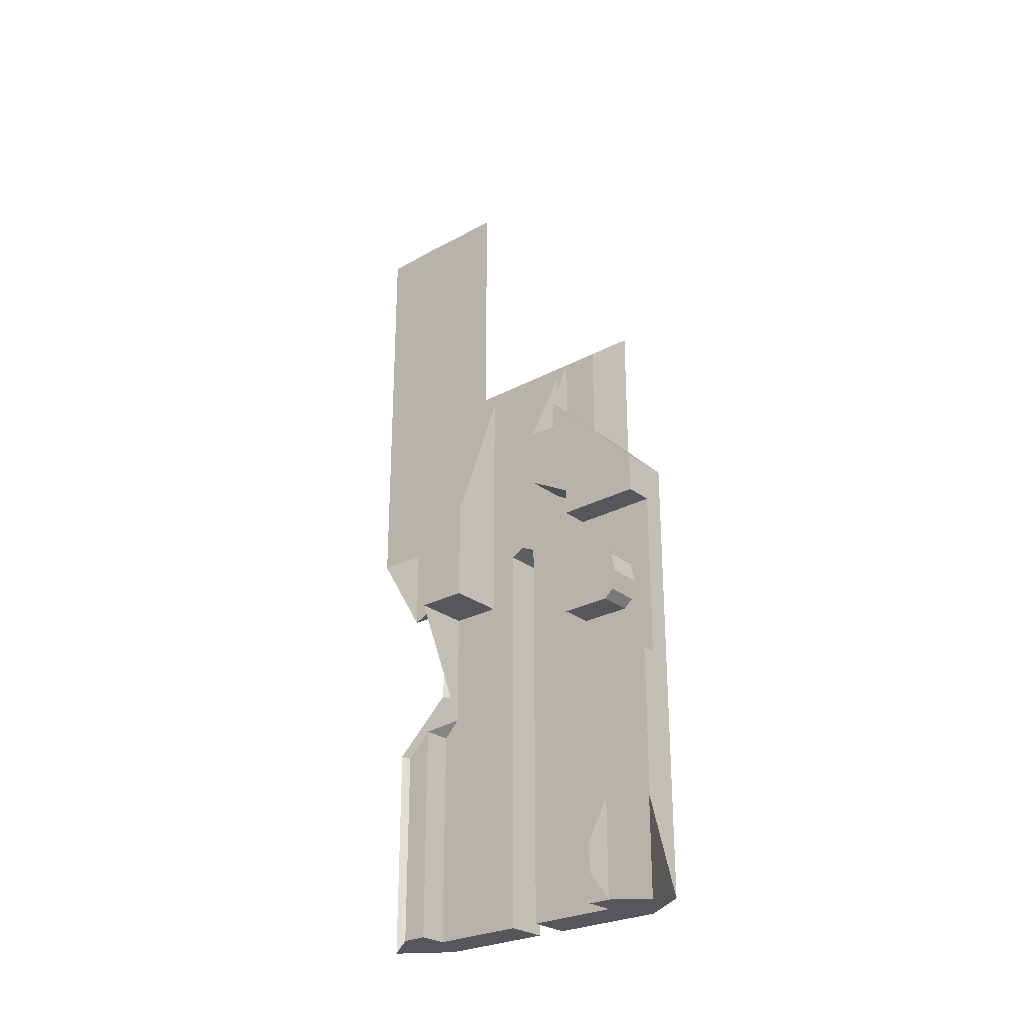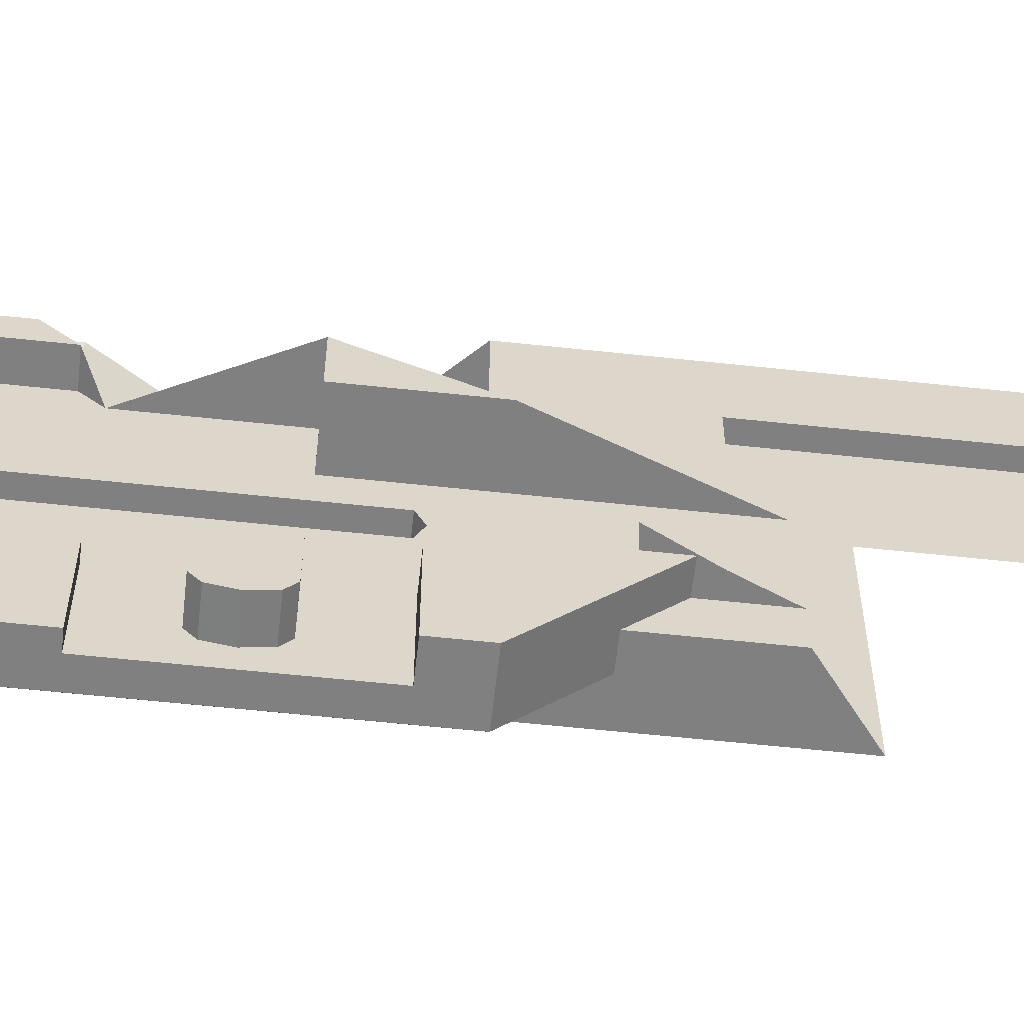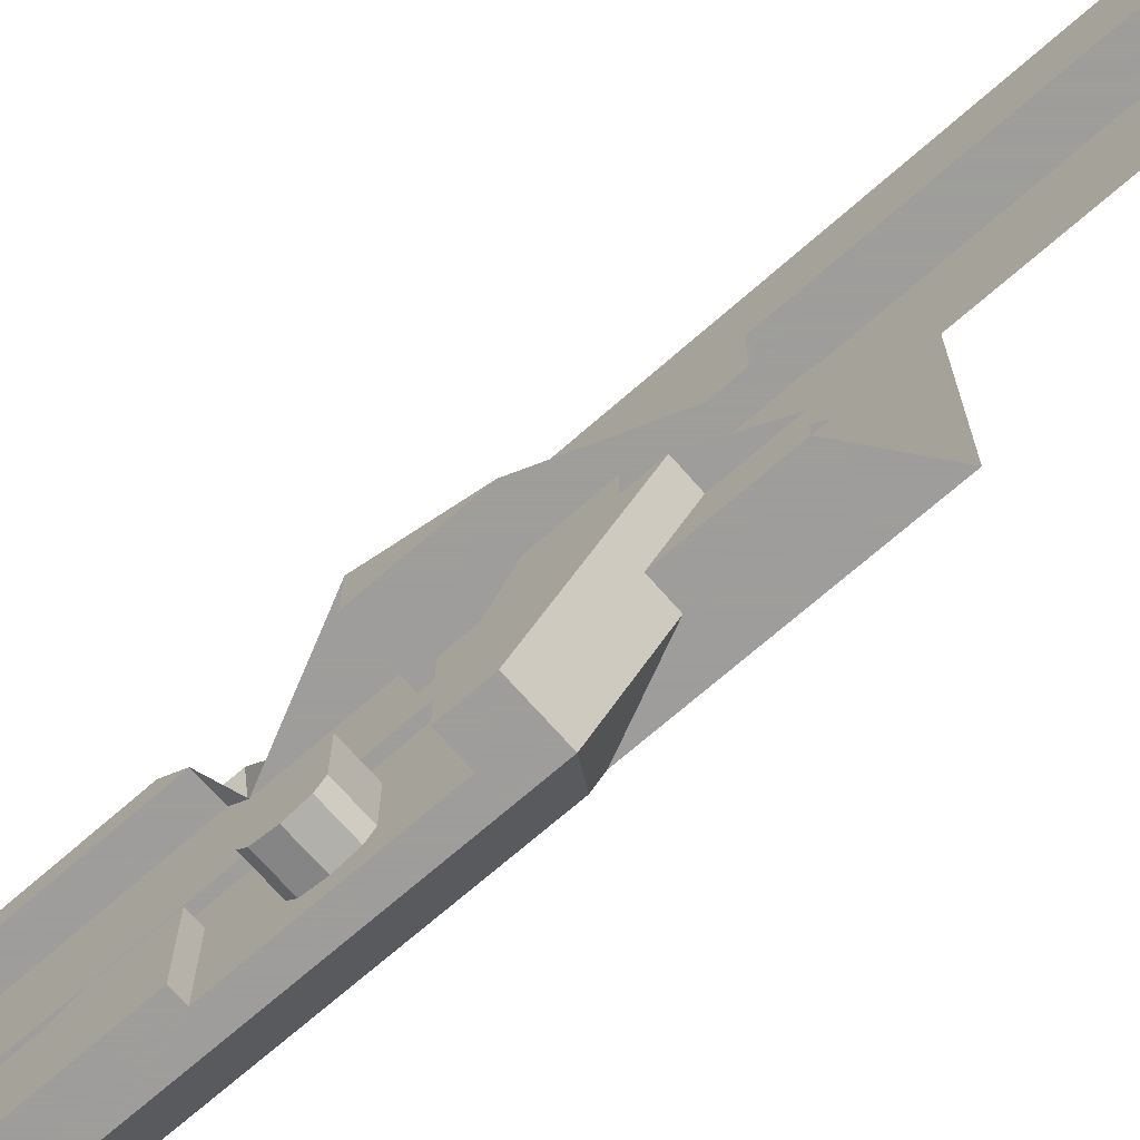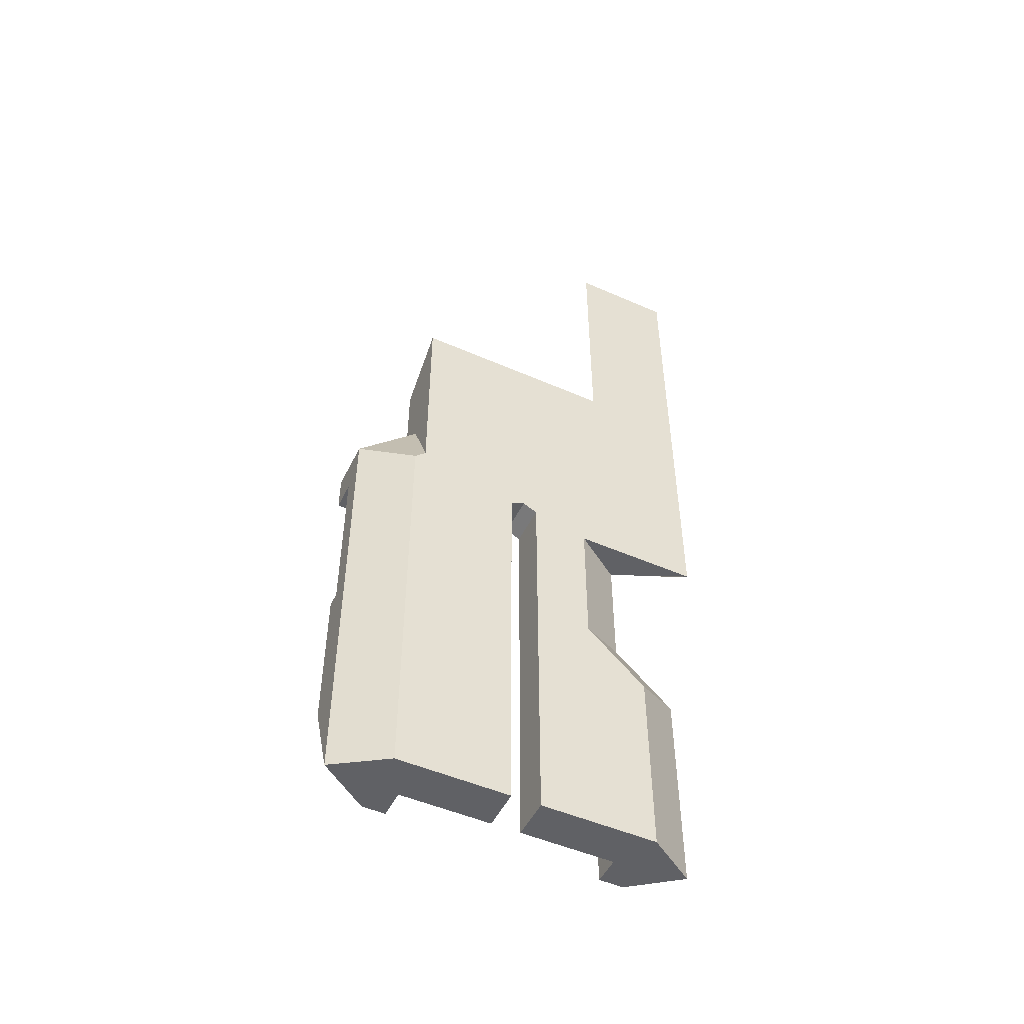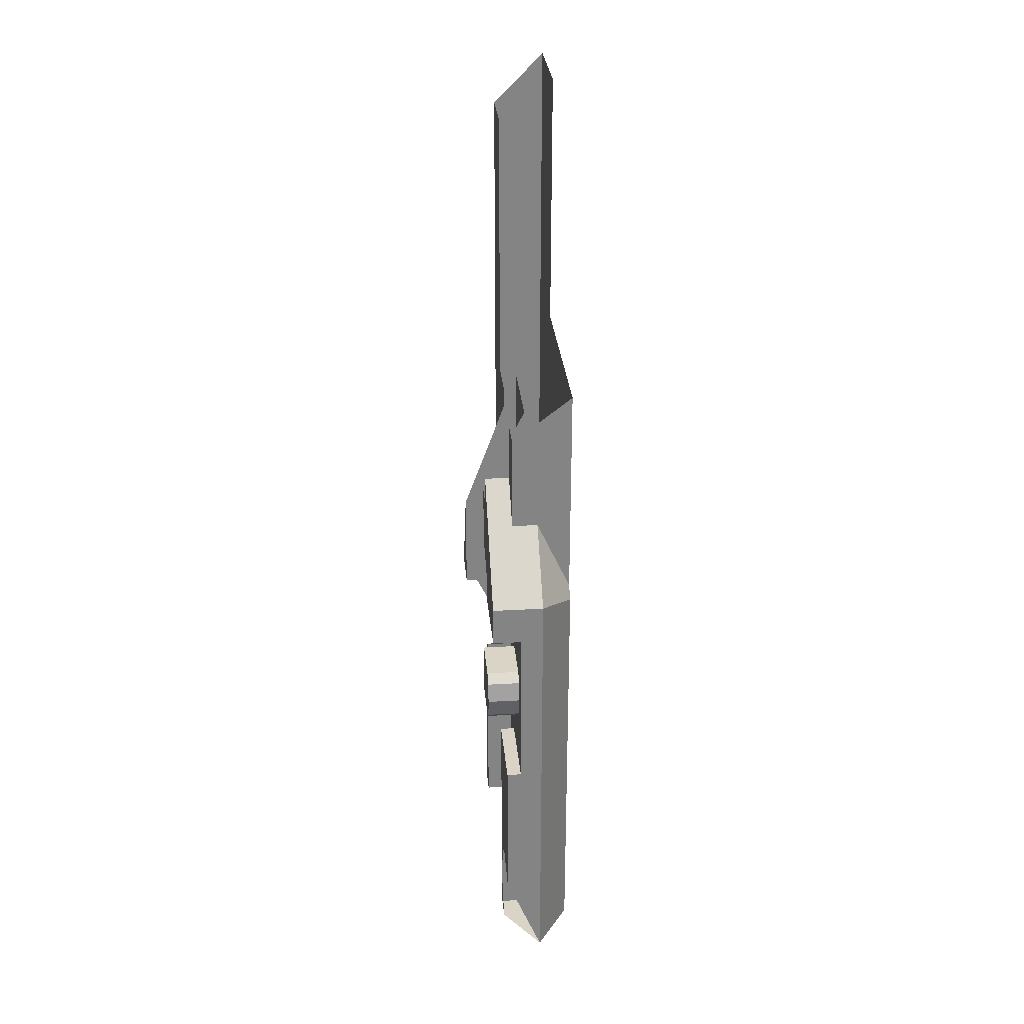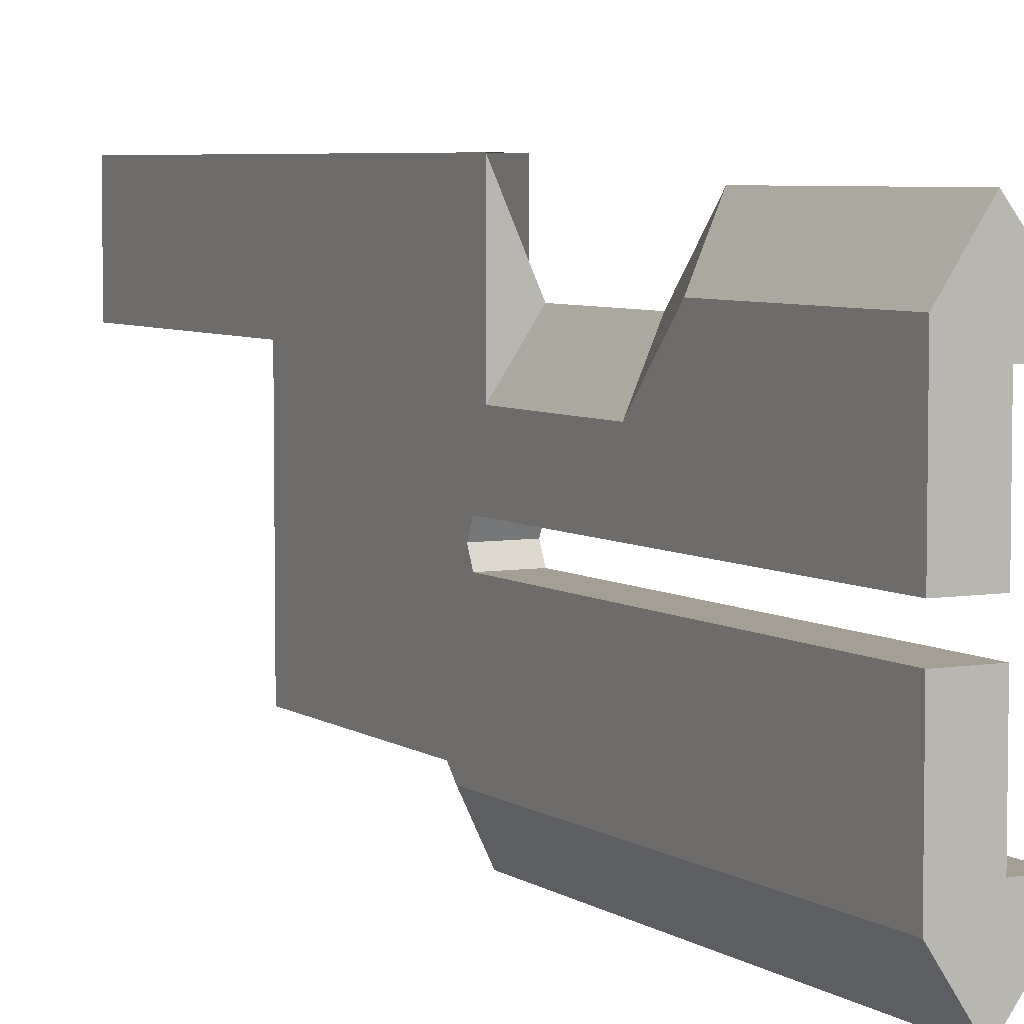
<metadata>
{"format":"obj","ext":"obj","renderer":"f3d","projection":"perspective","resolution":1024,"background":"white","views":[{"elev":-26.6,"azim":-49.6,"up":"+Z"},{"elev":-60.0,"azim":-96.3,"up":"+Y"},{"elev":-70.7,"azim":-48.8,"up":"+Y"},{"elev":-50.2,"azim":64.3,"up":"+Z"},{"elev":28.9,"azim":-5.0,"up":"+Z"},{"elev":5.4,"azim":152.2,"up":"+Y"}]}
</metadata>
<code>
v 0.285 -0.9504 -1.691
v 0.285 -0.915 -1.66
v 0.16 -0.915 -1.66
v 0.16 -0.9504 -1.691
v 0.285 -0.965 -1.765
v 0.285 -0.9504 -1.691
v 0.16 -0.9504 -1.691
v 0.16 -0.965 -1.765
v 0.285 -0.9504 -1.839
v 0.285 -0.965 -1.765
v 0.16 -0.965 -1.765
v 0.16 -0.9504 -1.839
v 0.285 -0.915 -1.87
v 0.285 -0.9504 -1.839
v 0.16 -0.9504 -1.839
v 0.16 -0.915 -1.87
v 0.16 -0.9504 -1.691
v 0.16 -0.965 -1.765
v 0.16 -0.9504 -1.839
v 0.16 -0.9504 -1.691
v 0.16 -0.9504 -1.839
v 0.16 -0.915 -1.87
v 0.16 -0.915 -1.66
v 0.5 -0.8 -0.501
v 0.5 -0.4129 -1.446
v 0.5 -0.3572 -1.419
v 0.5 0 -0.5
v 0.5 0 -0.5
v 0.5 -0.3572 -1.419
v 0.5 -0.3015 -1.446
v 0.5 -0.08365 -1.5
v 0.5 -0.8 -0.501
v 0.5 -0.8 -1.33
v 0.5 -0.4129 -1.446
v 0.5 -0.4129 -1.446
v 0.5 -0.8 -1.33
v 0.5 -0.8427 -1.372
v 0.5 -0.8427 -3
v 0.5 -0.8427 -3
v 0.5 -0.4129 -3
v 0.5 -0.4129 -1.446
v 0.5 -0.08365 -2.033
v 0.5 -0.08365 -1.5
v 0.5 -0.3015 -1.446
v 0.5 -0.3015 -3
v 0.5 0.1464 -2.248
v 0.5 -0.08365 -2.033
v 0.5 -0.3015 -3
v 0.5 0.1464 -3
v 0.5 0 -0.5
v 0.5 -0.08365 -1.5
v 0.5 0.4 -1.5
v 0.5 0.4 0.5
v 0.5 0.4 0.5
v 0.5 0 0.5
v 0.5 0 -0.5
v 0.37 0.11 -1.957
v 0.37 0.11 -1.5
v 0.5 -0.08365 -1.5
v 0.5 -0.08365 -2.033
v 0.37 -1.04 -3
v 0.5 -0.8427 -3
v 0.5 -0.8427 -1.372
v 0.37 -1.04 -1.285
v 0.5 -0.08365 -2.033
v 0.5 0.1463 -2.248
v 0.37 0.34 -2.172
v 0.37 0.11 -1.957
v 0.37 0.34 -3
v 0.37 0.34 -2.172
v 0.5 0.1464 -2.248
v 0.5 0.1464 -3
v 0.2702 -0.8 -1.048
v 0.175 -1.04 -1.285
v 0.37 -1.04 -1.285
v 0.37 -0.8 -1.048
v 0.175 -0.6581 -0.9073
v 0.175 -1.04 -1.285
v 0.2702 -0.8 -1.048
v 0.2702 -0.6581 -0.9073
v 0.175 -1.04 -1.285
v 0.175 -1.04 -1.435
v 0.285 -1.04 -1.435
v 0.37 -1.04 -1.285
v 0.37 -1.04 -1.285
v 0.285 -1.04 -1.435
v 0.285 -1.04 -2.081
v 0.37 -1.04 -3
v 0.23 -1.04 -2.657
v 0.37 -1.04 -3
v 0.285 -1.04 -2.081
v 0.23 -1.04 -2.081
v 0.23 -0.72 -2.325
v 0.23 -0.76 -2.409
v 0.23 -1.04 -2.081
v 0.23 -0.72 -2.081
v 0.23 -1.04 -2.657
v 0.23 -1.04 -2.081
v 0.23 -0.76 -2.409
v 0.23 -0.8421 -2.62
v 0.23 -0.76 -2.409
v 0.23 -0.76 -2.771
v 0.23 -0.8421 -2.62
v 0.285 -0.72 -2.081
v 0.23 -0.72 -2.081
v 0.23 -1.04 -2.081
v 0.285 -1.04 -2.081
v 0.285 -0.72 -1.435
v 0.285 -0.72 -2.081
v 0.285 -1.04 -2.081
v 0.285 -1.04 -1.435
v 0.175 -0.72 -1.435
v 0.285 -0.72 -1.435
v 0.285 -1.04 -1.435
v 0.175 -1.04 -1.435
v 0.34 -0.76 -3
v 0.23 -0.76 -2.886
v 0.23 -0.76 -2.771
v 0.34 -0.76 -2.409
v 0.34 -0.76 -3
v 0.23 -0.76 -3
v 0.23 -0.76 -2.886
v 0.23 -0.76 -2.409
v 0.34 -0.76 -2.409
v 0.23 -0.76 -2.771
v 0.34 -0.76 -2.409
v 0.23 -0.76 -2.409
v 0.23 -0.72 -2.325
v 0.34 -0.72 -2.325
v 0.285 -0.72 -2.081
v 0.34 -0.72 -2.325
v 0.23 -0.72 -2.325
v 0.23 -0.72 -2.081
v 0.34 -0.72 -1.335
v 0.34 -0.72 -2.325
v 0.285 -0.72 -2.081
v 0.285 -0.72 -1.435
v 0.175 -0.72 -1.335
v 0.34 -0.72 -1.335
v 0.285 -0.72 -1.435
v 0.175 -0.72 -1.435
v 0.37 -1.04 -3
v 0.23 -0.849 -3
v 0.23 -0.76 -3
v 0.34 -0.76 -3
v 0.5 -0.8427 -3
v 0.37 -1.04 -3
v 0.34 -0.76 -3
v 0.5 -0.4129 -3
v 0.5 -0.4129 -3
v 0.34 -0.76 -3
v 0.34 -0.4129 -3
v 0.34 0.062 -3
v 0.5 0.1464 -3
v 0.5 -0.3015 -3
v 0.34 -0.3015 -3
v 0.37 0.34 -3
v 0.5 0.1464 -3
v 0.34 0.062 -3
v 0.23 0.158 -3
v 0.23 0.158 -3
v 0.34 0.062 -3
v 0.23 0.062 -3
v 0.123 0 -1.652
v 0.34 0 -1.652
v 0.34 -0.195 -1.652
v 0.123 -0.195 -1.652
v 0.34 -0.195 -1.652
v 0.34 -0.195 -0.6747
v 0.123 -0.195 -1.263
v 0.123 -0.195 -1.652
v 0.123 -0.195 -1.652
v 0.123 -0.195 -1.263
v 0.123 0 -1.652
v 0.123 0 -1.652
v 0.34 0 -2.099
v 0.34 0 -1.652
v 0.23 0.062 -2.162
v 0.34 0.062 -2.162
v 0.34 0 -2.099
v 0.34 -0.3015 -1.446
v 0.34 -0.195 -0.6747
v 0.34 -0.195 -1.652
v 0.34 -0.3015 -3
v 0.34 0 -2.099
v 0.34 -0.3015 -3
v 0.34 -0.195 -1.652
v 0.34 0 -1.652
v 0.34 0.062 -3
v 0.34 -0.3015 -3
v 0.34 0 -2.099
v 0.34 0.062 -2.162
v 0.34 -0.195 -0.6747
v 0.34 -0.3015 -1.446
v 0.34 -0.3572 -1.419
v 0.34 -0.55 -0.6747
v 0.34 -0.55 -1.241
v 0.34 -0.55 -0.6747
v 0.34 -0.3572 -1.419
v 0.34 -0.4129 -1.446
v 0.34 -0.72 -1.335
v 0.34 -0.55 -1.241
v 0.34 -0.4129 -1.446
v 0.34 -0.72 -2.325
v 0.34 -0.72 -2.325
v 0.34 -0.4129 -1.446
v 0.34 -0.4129 -3
v 0.34 -0.76 -2.409
v 0.34 -0.72 -2.325
v 0.34 -0.4129 -3
v 0.34 -0.76 -3
v 0.5 -0.3015 -3
v 0.5 -0.3015 -1.446
v 0.34 -0.3015 -1.446
v 0.34 -0.3015 -3
v 0.5 -0.4129 -1.446
v 0.5 -0.4129 -3
v 0.34 -0.4129 -3
v 0.34 -0.4129 -1.446
v 0.23 -0.76 -2.886
v 0.23 -0.76 -3
v 0.23 -0.849 -3
v 0.5 -0.3572 -1.419
v 0.5 -0.4129 -1.446
v 0.34 -0.4129 -1.446
v 0.34 -0.3572 -1.419
v 0.5 -0.3015 -1.446
v 0.5 -0.3572 -1.419
v 0.34 -0.3572 -1.419
v 0.34 -0.3015 -1.446
v 0.175 -0.72 -1.335
v 0.175 -0.55 -1.241
v 0.34 -0.55 -1.241
v 0.34 -0.72 -1.335
v 0.23 0.062 -3
v 0.34 0.062 -3
v 0.34 0.062 -2.162
v 0.23 0.062 -2.162
v 0.23 0.062 -3
v 0.23 0.062 -2.162
v 0.23 0.158 -2.26
v 0.23 0.158 -3
v 0.2702 -0.8 -0.6807
v 0.2702 -0.6581 -0.6807
v 0.2702 -0.6581 -0.9073
v 0.2702 -0.8 -1.048
v 0.2702 -0.8 -0.6807
v 0.2702 -0.8 -1.048
v 0.37 -0.8 -1.048
v 0.5 -0.8 -0.501
v 0.5 -0.8 -1.33
v 0.5 -0.8 -0.501
v 0.37 -0.8 -1.048
v 0.175 -0.55 -1.241
v 0.175 -0.72 -1.335
v 0.175 -0.6581 -1.02
v 0.175 -0.55 -1.016
v 0.175 -1.04 -1.285
v 0.175 -0.6581 -1.02
v 0.175 -0.72 -1.335
v 0.175 -1.04 -1.435
v 0.175 -0.6581 -0.9073
v 0.175 -0.6581 -1.02
v 0.175 -1.04 -1.285
v 0.175 -1.04 -1.435
v 0.175 -0.72 -1.335
v 0.175 -0.72 -1.435
v 0.34 -0.55 -1.241
v 0.175 -0.55 -1.241
v 0.175 -0.55 -1.016
v 0.34 -0.55 -0.6747
v 0.5 -0.8 -1.33
v 0.37 -0.8 -1.048
v 0.37 -1.04 -1.285
v 0.5 -0.8427 -1.372
v 0.5 0.4 -1.5
v 0.5 -0.08365 -1.5
v 0.37 0.11 -1.5
v 0.175 -0.6581 -0.9073
v 0.2702 -0.6581 -0.9073
v 0.2702 -0.6581 -0.6807
v 0.3 0.15 -0.8
v 0.3 0.4 -1.3
v 0.3 -0.05 -1.3
v 0.3 -0.05 -0.8
v 0.3 0.4 0.3
v 0.3 0.4 -1.3
v 0.3 0.15 -0.8
v 0.3 0.15 0.3
v 0.3 0.4 0.3
v 0.5 0.4 0.5
v 0.5 0.4 -1.5
v 0.3 0.4 -1.3
v 0.285 -0.725 -1.66
v 0.285 -0.725 -1.87
v 0.16 -0.725 -1.87
v 0.16 -0.725 -1.66
v 0.285 -0.725 -1.66
v 0.16 -0.725 -1.66
v 0.16 -0.915 -1.66
v 0.285 -0.915 -1.66
v 0.285 -0.915 -1.87
v 0.16 -0.915 -1.87
v 0.16 -0.725 -1.87
v 0.285 -0.725 -1.87
v 0.16 -0.915 -1.87
v 0.16 -0.915 -1.66
v 0.16 -0.725 -1.66
v 0.16 -0.725 -1.87
g mesh7346199
f 1 2 3
f 3 4 1
f 5 6 7
f 7 8 5
f 9 10 11
f 11 12 9
f 13 14 15
f 15 16 13
g mesh7346203
f 17 19 18
f 20 22 21
f 22 20 23
f 24 25 26
f 26 27 24
f 28 29 30
f 30 31 28
f 32 33 34
f 35 36 37
f 37 38 35
f 39 40 41
f 42 43 44
f 44 45 42
f 46 47 48
f 48 49 46
f 50 51 52
f 52 53 50
f 54 55 56
f 57 58 59
f 59 60 57
f 61 62 63
f 63 64 61
g mesh7346205
f 65 66 67
f 67 68 65
f 69 70 71
f 71 72 69
f 73 74 75
f 75 76 73
f 77 78 79
f 79 80 77
f 81 82 83
f 83 84 81
f 85 86 87
f 87 88 85
f 89 90 91
f 91 92 89
f 93 94 95
f 95 96 93
f 97 98 99
f 99 100 97
f 101 102 103
g mesh7346207
f 104 105 106
f 106 107 104
g mesh7346209
f 108 109 110
f 110 111 108
g mesh7346211
f 112 113 114
f 114 115 112
f 116 117 118
f 118 119 116
f 120 121 122
f 123 124 125
f 126 127 128
f 128 129 126
f 130 131 132
f 132 133 130
f 134 135 136
f 136 137 134
f 138 139 140
f 140 141 138
f 142 143 144
f 144 145 142
f 146 147 148
f 148 149 146
f 150 151 152
f 153 154 155
f 155 156 153
f 157 158 159
f 159 160 157
f 161 162 163
g mesh7346213
f 164 165 166
f 166 167 164
f 168 169 170
f 170 171 168
f 172 173 174
f 175 176 177
f 178 179 180
f 181 182 183
f 183 184 181
f 185 186 187
f 187 188 185
f 189 190 191
f 191 192 189
f 193 194 195
f 195 196 193
f 197 198 199
f 199 200 197
f 201 202 203
f 203 204 201
f 205 206 207
f 208 209 210
f 210 211 208
g mesh7346215
f 212 213 214
f 214 215 212
g mesh7346217
f 216 217 218
f 218 219 216
f 220 221 222
f 223 224 225
f 225 226 223
f 227 228 229
f 229 230 227
g mesh7346219
f 231 232 233
f 233 234 231
g mesh7346221
f 235 236 237
f 237 238 235
f 239 240 241
f 241 242 239
f 243 244 245
f 245 246 243
f 247 248 249
f 249 250 247
f 251 252 253
f 254 255 256
f 256 257 254
f 258 259 260
f 260 261 258
f 262 263 264
f 265 266 267
f 268 269 270
f 270 271 268
f 272 273 274
f 274 275 272
f 276 277 278
f 279 280 281
f 282 283 284
f 284 285 282
f 286 287 288
f 288 289 286
f 290 291 292
f 292 293 290
g mesh7346223
f 294 295 296
f 296 297 294
g mesh7346225
f 298 299 300
f 300 301 298
g mesh7346227
f 302 303 304
f 304 305 302
f 306 307 308
f 308 309 306

</code>
